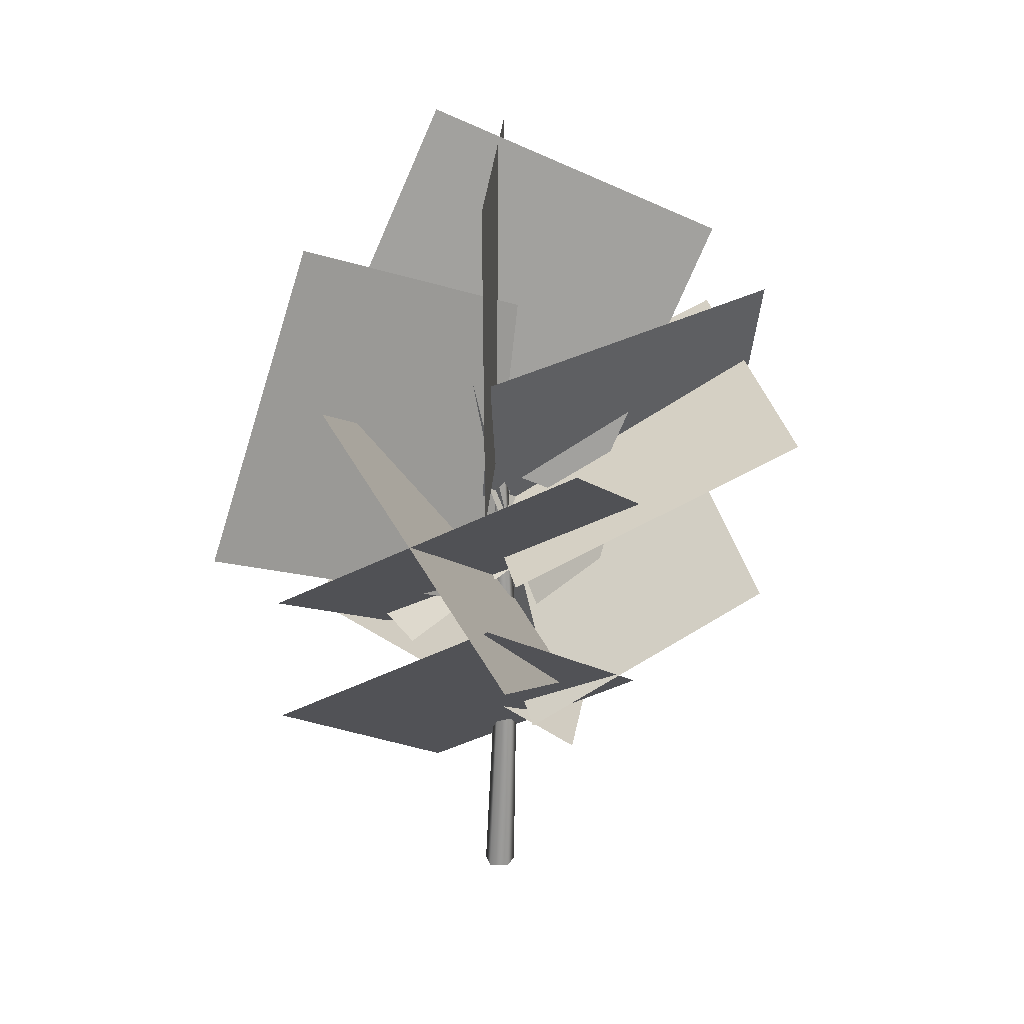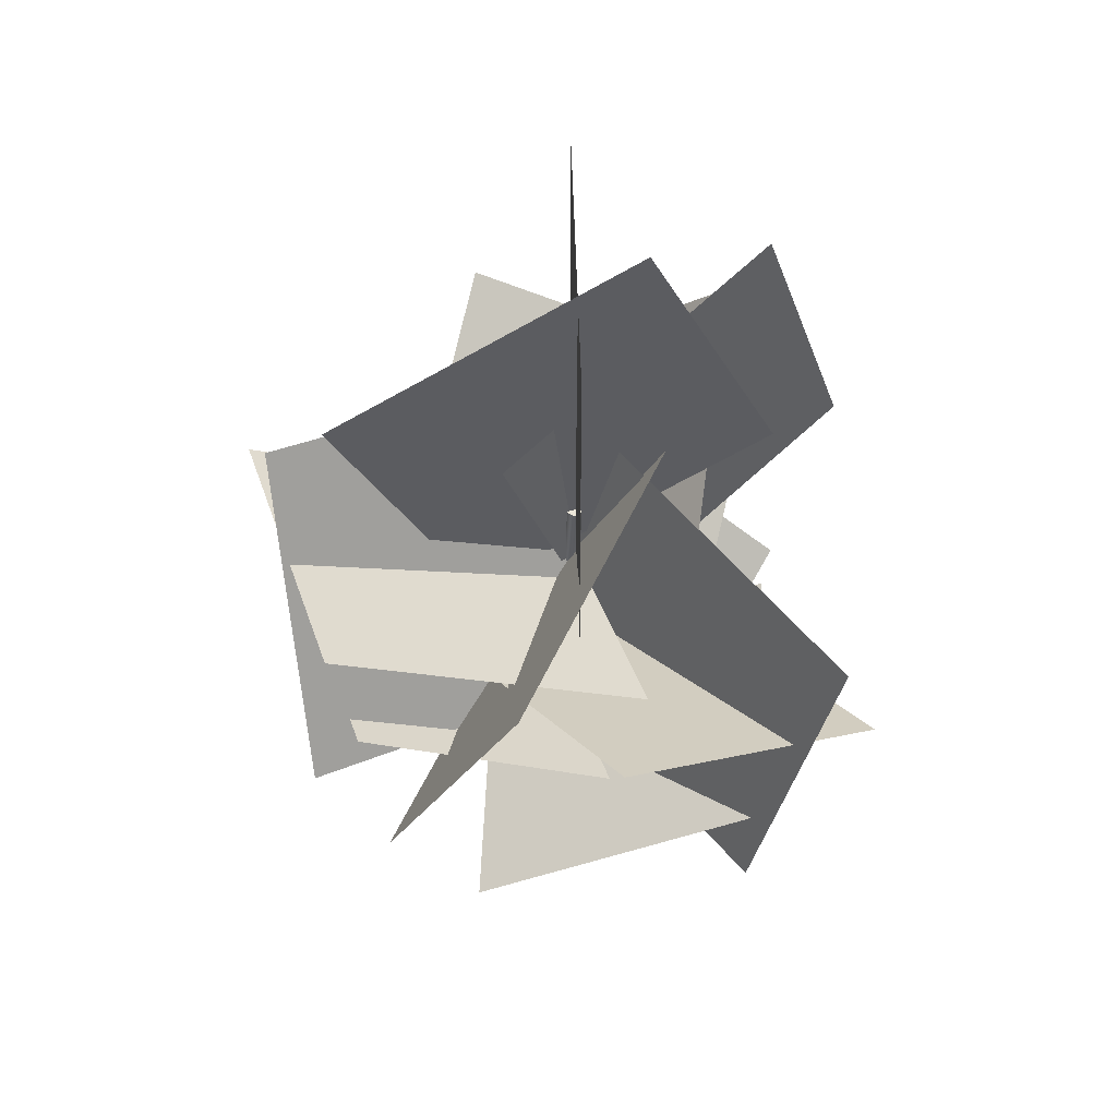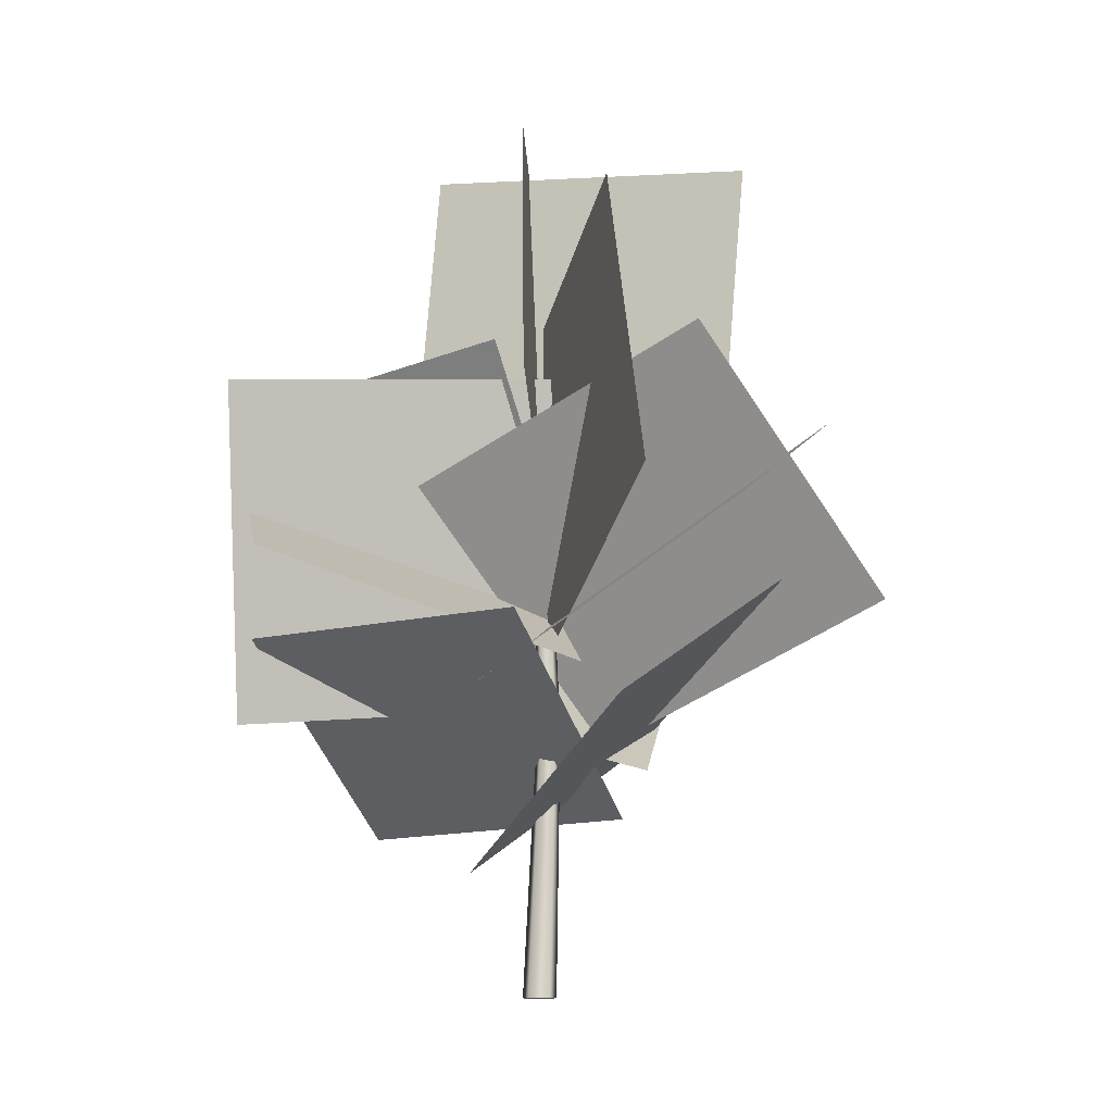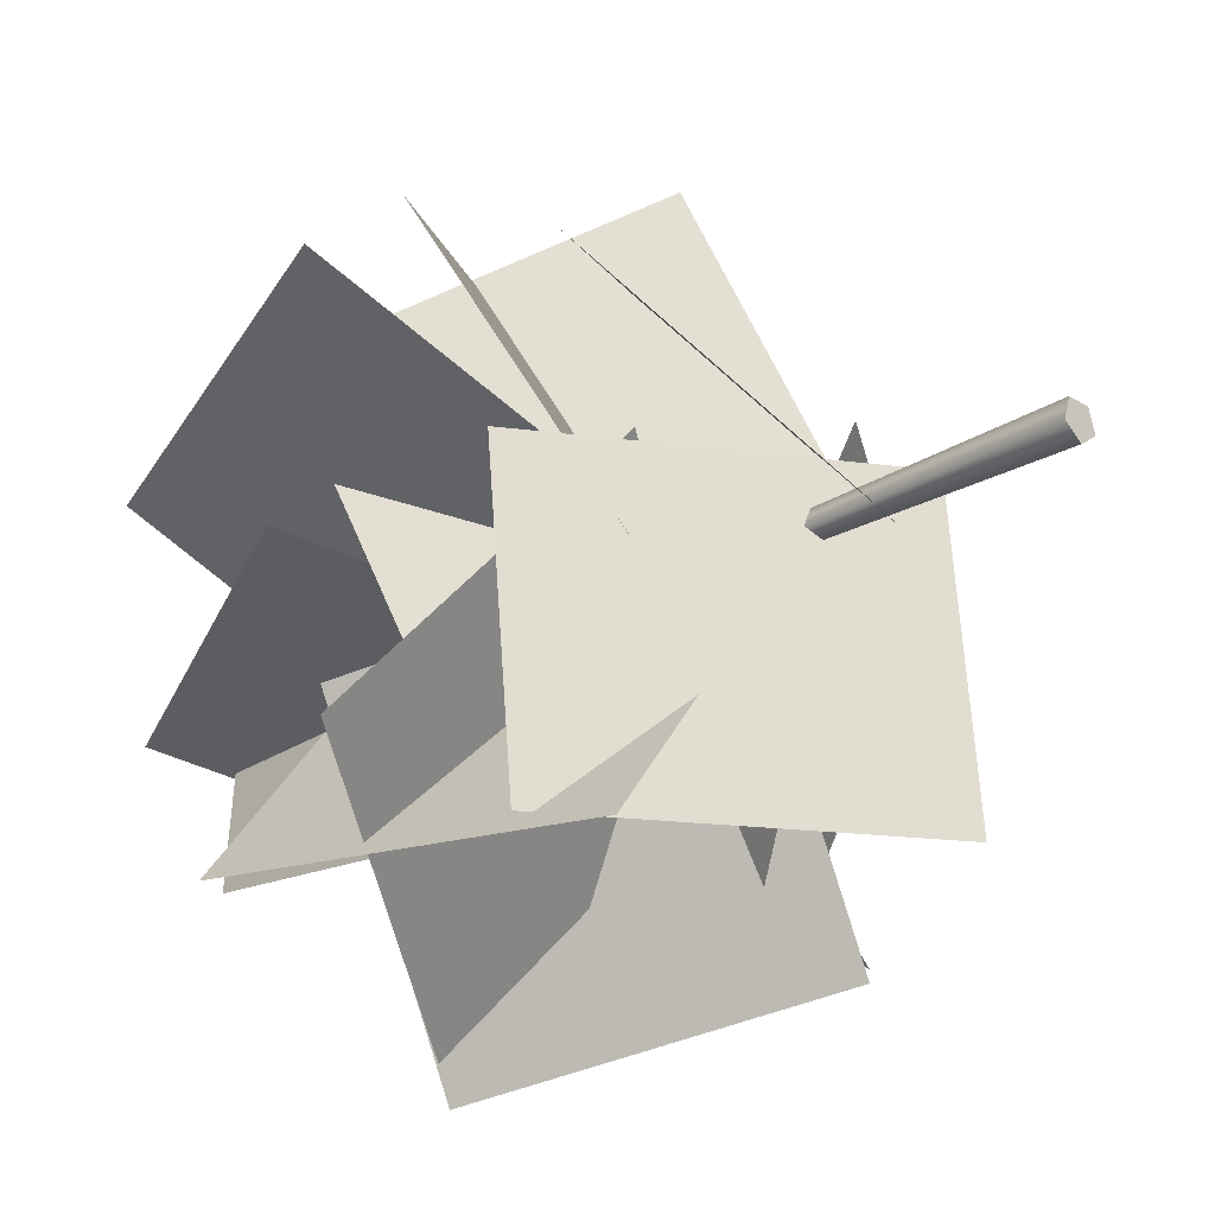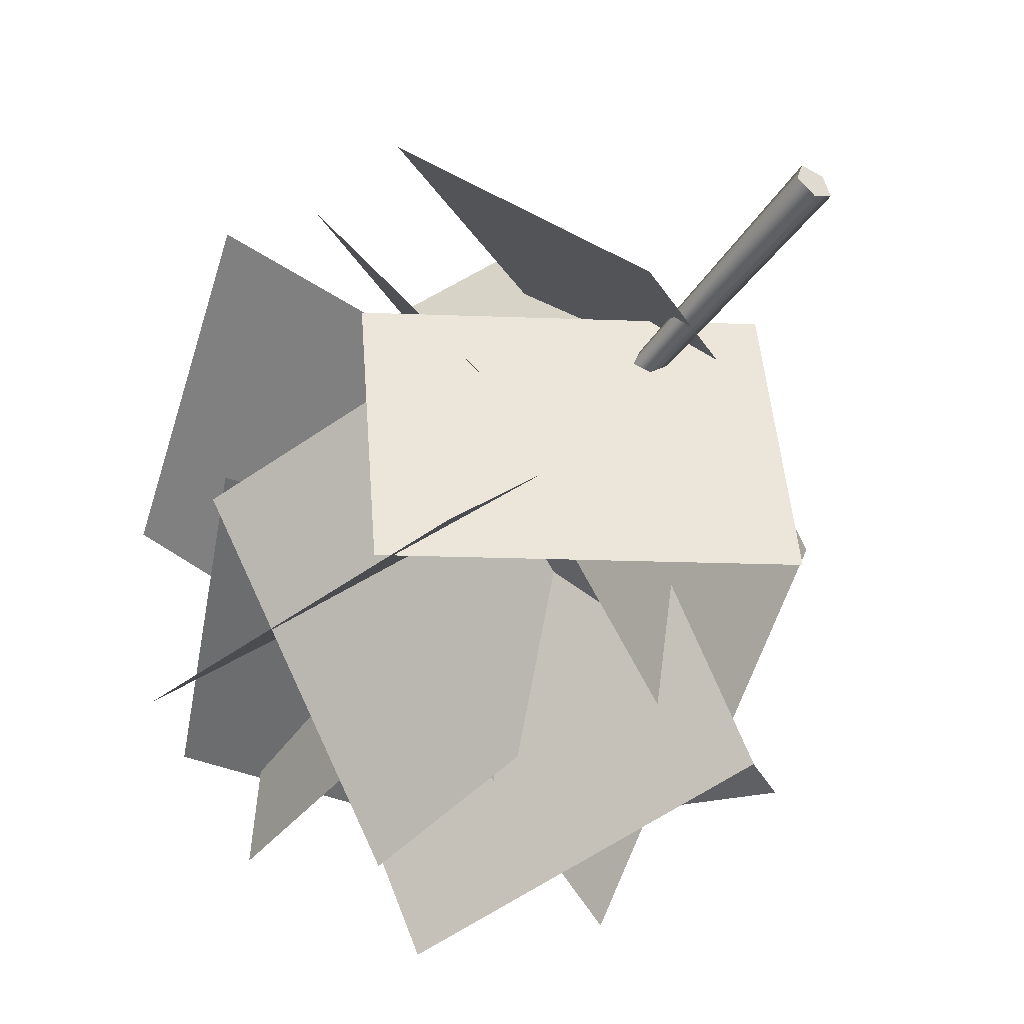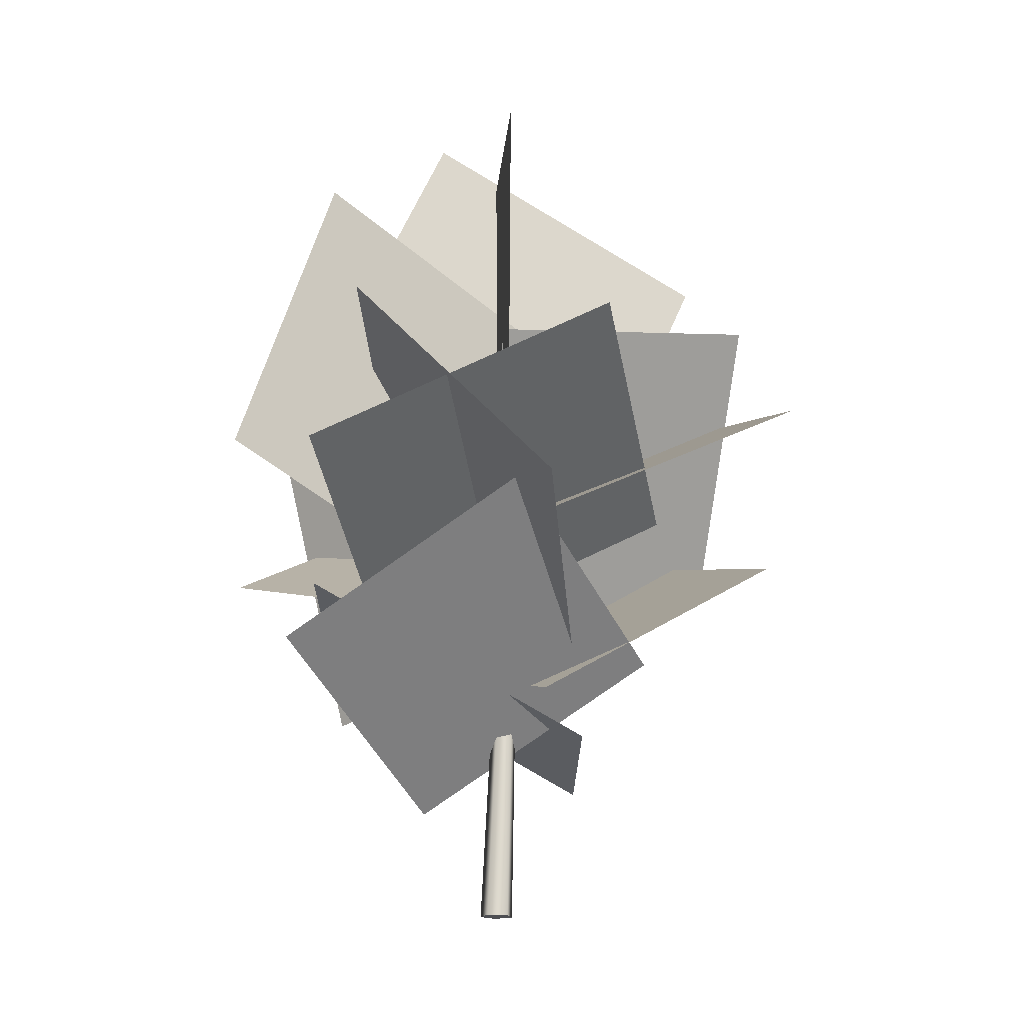
<metadata>
{"format":"obj","ext":"obj","renderer":"f3d","projection":"perspective","resolution":1024,"background":"white","views":[{"elev":20.5,"azim":3.5,"up":"+Y"},{"elev":53.0,"azim":178.6,"up":"+Y"},{"elev":-12.9,"azim":-70.5,"up":"+Y"},{"elev":-24.4,"azim":-45.7,"up":"+Z"},{"elev":-44.7,"azim":-33.9,"up":"+Z"},{"elev":-18.1,"azim":-4.2,"up":"+Y"}]}
</metadata>
<code>
v 1.418 5.484 -0.285
v -0.5758 10.96 0.02612
v 3.049 9.226 -0.9118
v -2.206 7.22 0.6529
v -2.209 7.221 0.6535
v 3.046 9.227 -0.9112
v -0.5782 10.96 0.02674
v 1.416 5.485 -0.2844
v 0.7665 4.278 0.5067
v 0.9344 8.022 -3.97
v 2.531 4.289 -3.227
v -0.8301 8.01 -0.2365
v -0.8312 8.013 -0.237
v 2.53 4.292 -3.227
v 0.9333 8.024 -3.971
v 0.7654 4.28 0.5062
v 0.5433 4.959 1.58
v 3.062 7.698 -2.919
v 4.198 6.772 0.9393
v -0.5924 5.885 -2.278
v -0.5932 5.886 -2.281
v 4.197 6.773 0.9367
v 3.062 7.698 -2.921
v 0.5425 4.96 1.577
v -0.1566 4.166 -0.7899
v 3.761 8.489 -0.5529
v 3.394 5 -2.727
v 0.2107 7.655 1.384
v 0.211 7.657 1.386
v 3.394 5.003 -2.726
v 3.761 8.491 -0.5515
v -0.1563 4.169 -0.7885
v 0.2027 6.479 -1.773
v 0.2027 10.23 2.698
v 0.2027 10.59 -1.413
v 0.2027 6.119 2.338
v 0.2027 6.119 2.341
v 0.2027 10.59 -1.411
v 0.2027 10.23 2.701
v 0.2027 6.479 -1.771
v -0.08659 4.179 0.2401
v -2.109 9.469 1.656
v -3.265 5.591 2.466
v 1.07 8.057 -0.5695
v 1.07 8.059 -0.5701
v -3.265 5.594 2.465
v -2.108 9.472 1.656
v -0.08581 4.181 0.2396
v -1.273 3.612 -0.3059
v 1.386 7.183 3.471
v -2.319 5.375 3.279
v 2.432 5.42 -0.1141
v 2.435 5.421 -0.114
v -2.316 5.376 3.279
v 1.389 7.185 3.471
v -1.27 3.613 -0.3057
v 1.217 3.139 0.5002
v -1.783 7.655 2.666
v 0.5728 4.675 4.279
v -1.138 6.12 -1.113
v -1.14 6.122 -1.114
v 0.5712 4.677 4.278
v -1.784 7.657 2.665
v 1.216 3.141 0.4991
v -0.908 3.863 0.9166
v -0.2285 6.932 -4.004
v -3.386 4.989 -2.189
v 2.249 5.806 -0.8976
v 2.251 5.807 -0.8988
v -3.383 4.99 -2.191
v -0.2264 6.933 -4.005
v -0.9059 3.865 0.9154
v 0.7535 3.606 0.05763
v -2.785 7.188 -2.897
v -1.857 3.172 -3.112
v -0.1746 7.621 0.2732
v -0.1752 7.624 0.2733
v -1.858 3.175 -3.112
v -2.786 7.191 -2.897
v 0.7529 3.608 0.05777
v 0.01265 -0.003578 -0.0792
v 0.3254 3.316 -0.08772
v 0.1816 3.316 0.01676
v 0.2165 -0.003578 -0.2273
v 0.4693 3.316 0.01676
v 0.4204 -0.003579 -0.0792
v 0.4143 3.316 0.1858
v 0.3425 -0.003578 0.1605
v 0.1308 6.636 -0.04081
v 0.2165 6.636 -0.1031
v 0.3022 6.636 -0.04081
v 0.2695 6.636 0.05995
v 0.09052 -0.003578 0.1605
v 0.1816 3.316 0.01676
v 0.2366 3.316 0.1858
v 0.01265 -0.003578 -0.0792
v 0.3425 -0.003578 0.1605
v 0.4143 3.316 0.1858
v 0.1635 6.636 0.05995
v 0.1308 6.636 -0.04081
v 0.2695 6.636 0.05995
v 0.09052 -0.003578 0.1605
v 0.2165 -0.003578 -0.2273
v 0.01265 -0.003578 -0.0792
v 0.3425 -0.003578 0.1605
v 0.4204 -0.003579 -0.0792
v 0.1635 6.636 0.05995
v 0.3022 6.636 -0.04081
v 0.2695 6.636 0.05995
v 0.1308 6.636 -0.04081
v 0.2165 6.636 -0.1031
v 0.7553 2.765 1.201
v 2.85 5.504 -2.54
v 3.795 4.578 0.6685
v -0.1892 3.691 -2.007
v -0.1899 3.692 -2.01
v 3.794 4.579 0.6659
v 2.849 5.504 -2.543
v 0.7545 2.766 1.199
v -0.7238 1.418 -0.5658
v 0.2798 4.989 3.142
v -2.561 3.181 1.938
v 2.117 3.226 0.6379
v 2.12 3.227 0.638
v -2.558 3.182 1.938
v 0.2823 4.991 3.142
v -0.7213 1.419 -0.5657
v 1.281 2.239 0.7098
v -2.043 4.167 -2.863
v 1.502 2.126 -2.724
v -2.263 4.28 0.571
v -2.264 4.283 0.5711
v 1.502 2.128 -2.724
v -2.043 4.17 -2.863
v 1.281 2.241 0.71
g Tree_01
f 3 2 1
f 4 1 2
f 7 6 5
f 8 5 6
f 11 10 9
f 12 9 10
f 15 14 13
f 16 13 14
f 19 18 17
f 20 17 18
f 23 22 21
f 24 21 22
f 27 26 25
f 28 25 26
f 31 30 29
f 32 29 30
f 35 34 33
f 36 33 34
f 39 38 37
f 40 37 38
f 43 42 41
f 44 41 42
f 47 46 45
f 48 45 46
f 51 50 49
f 52 49 50
f 55 54 53
f 56 53 54
f 59 58 57
f 60 57 58
f 63 62 61
f 64 61 62
f 67 66 65
f 68 65 66
f 71 70 69
f 72 69 70
f 75 74 73
f 76 73 74
f 79 78 77
f 80 77 78
f 83 82 81
f 84 81 82
f 82 85 84
f 86 84 85
f 85 87 86
f 88 86 87
f 83 89 82
f 90 82 89
f 82 90 85
f 85 91 87
f 91 85 90
f 92 87 91
f 95 94 93
f 96 93 94
f 93 97 95
f 98 95 97
f 95 99 94
f 100 94 99
f 99 95 101
f 98 101 95
f 104 103 102
f 102 103 105
f 105 103 106
f 109 108 107
f 107 108 110
f 110 108 111
f 114 113 112
f 115 112 113
f 118 117 116
f 119 116 117
f 122 121 120
f 123 120 121
f 126 125 124
f 127 124 125
f 130 129 128
f 131 128 129
f 134 133 132
f 135 132 133

</code>
